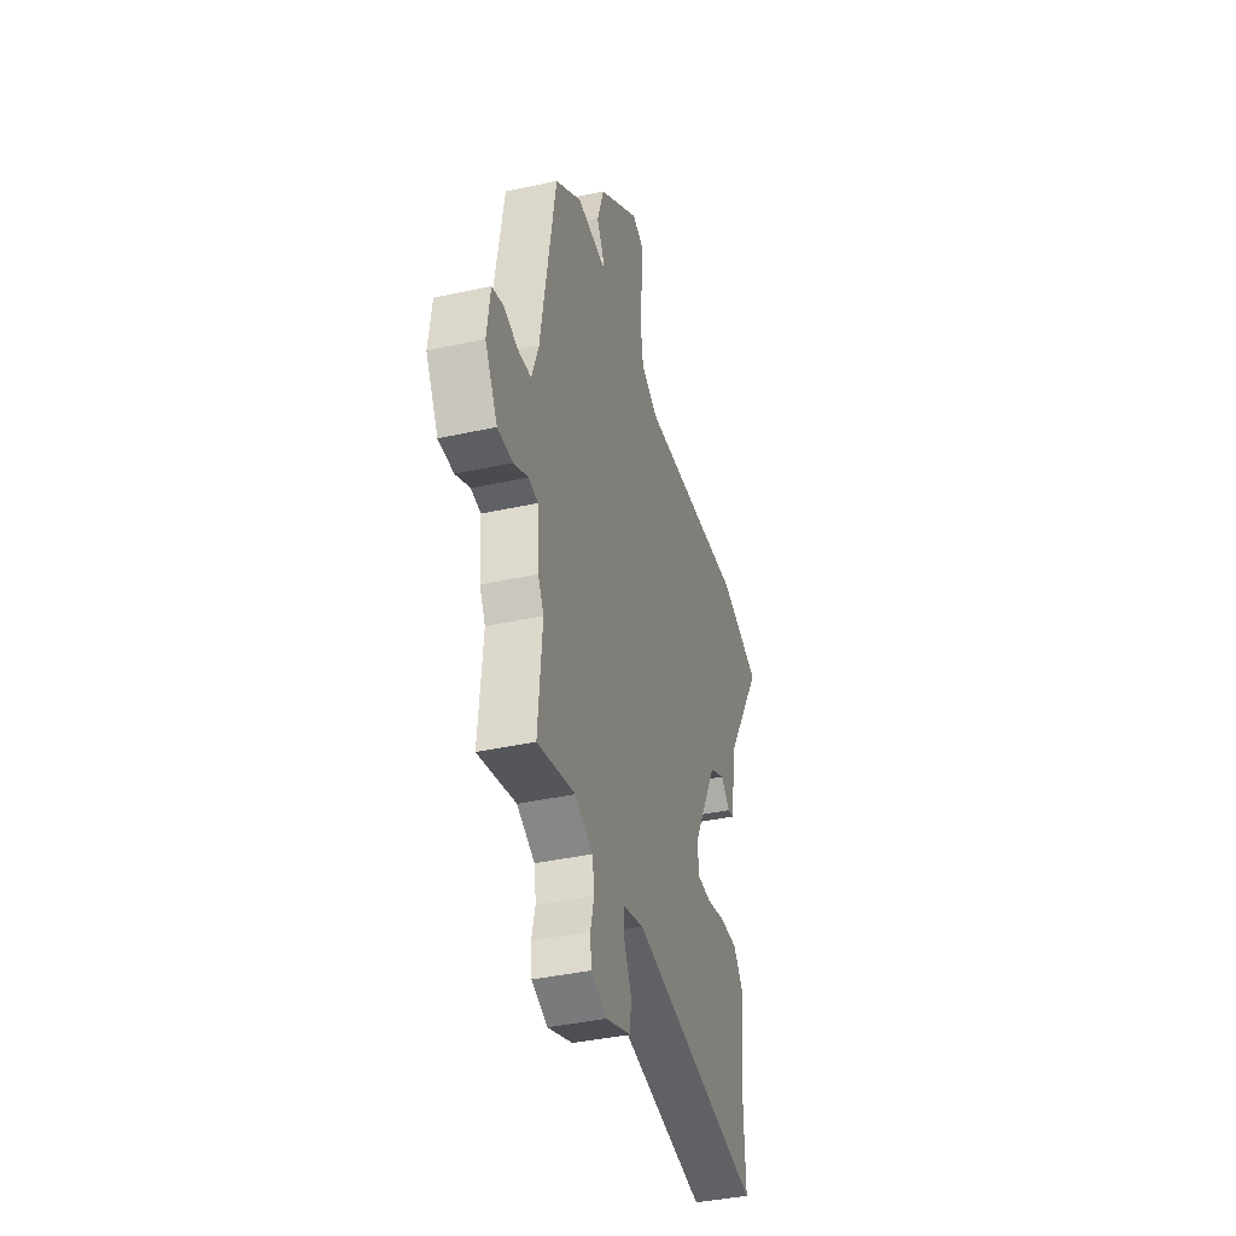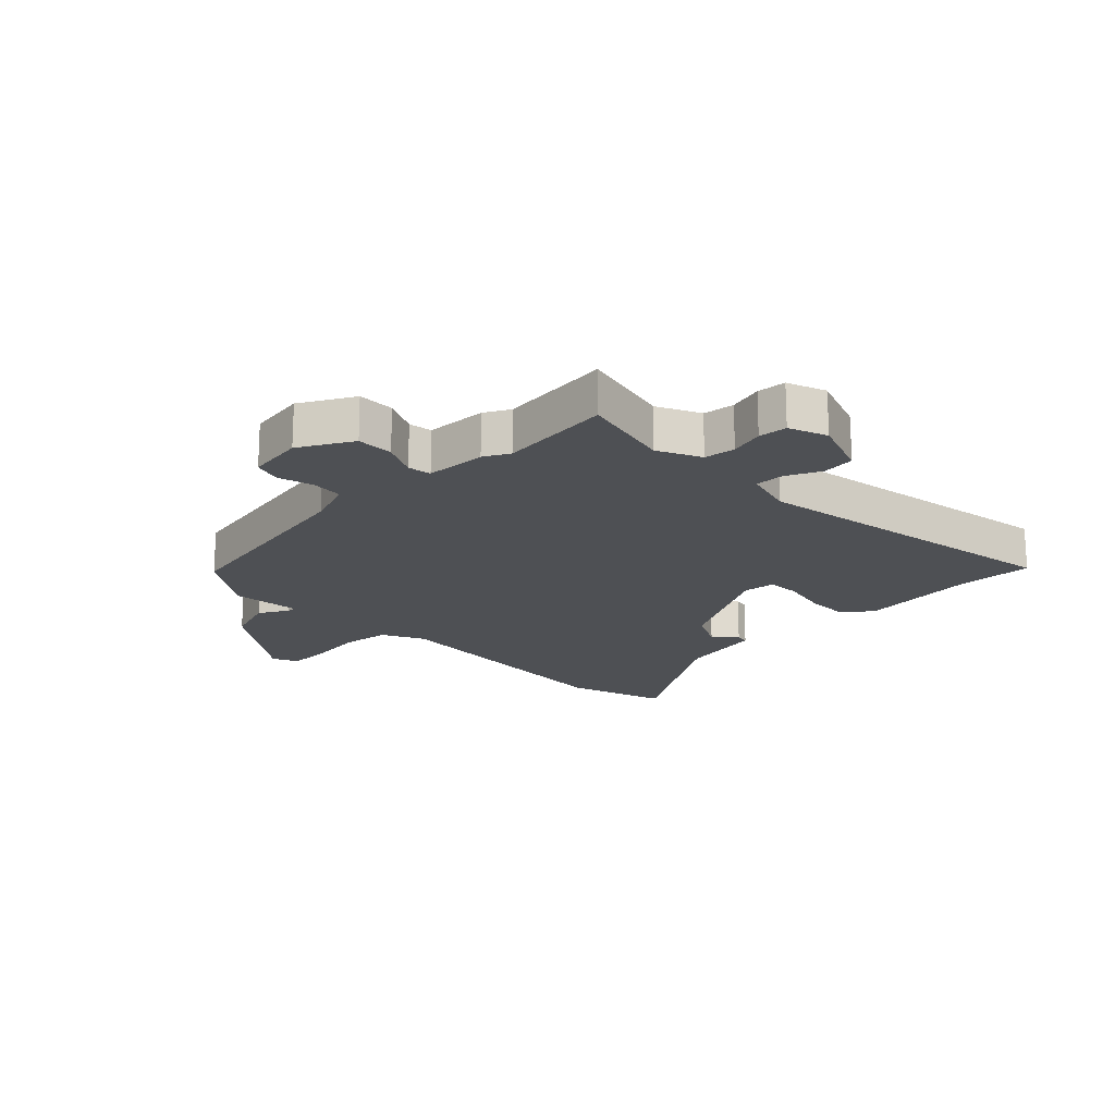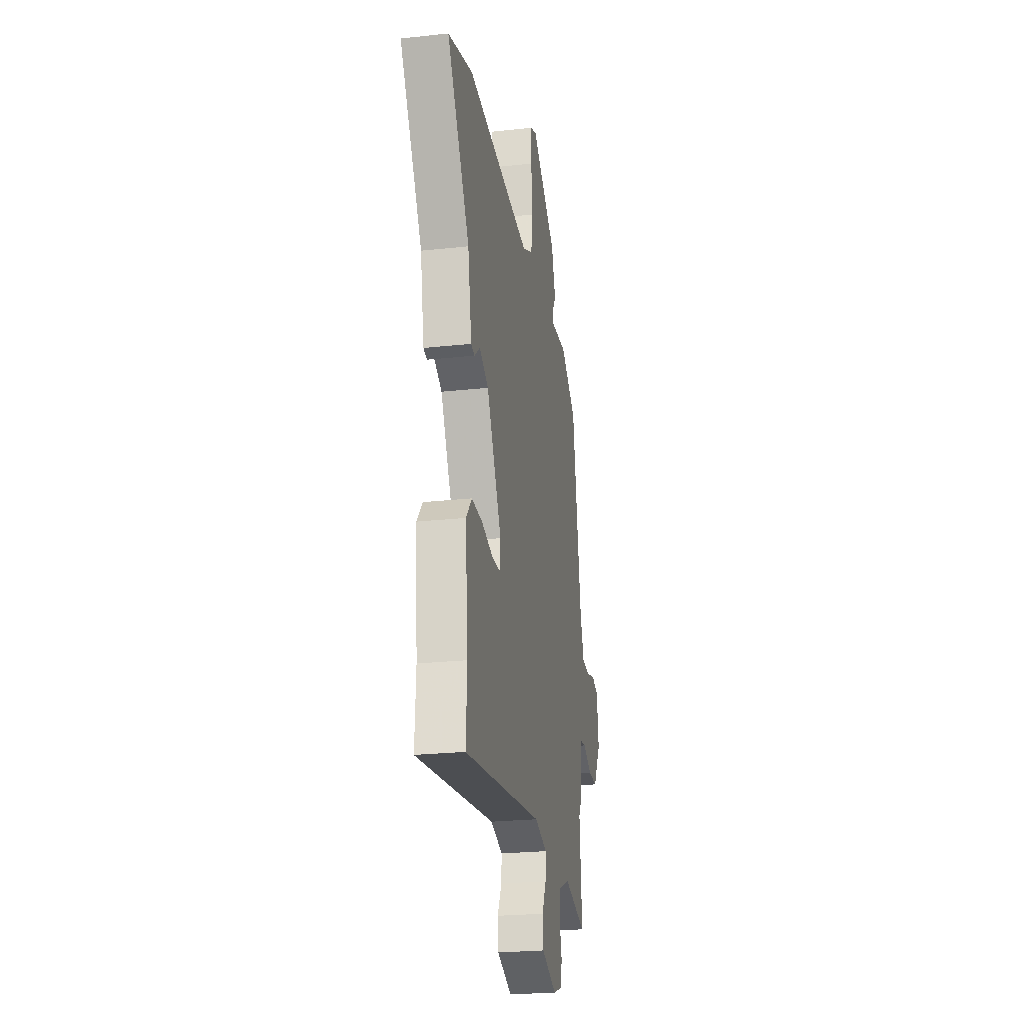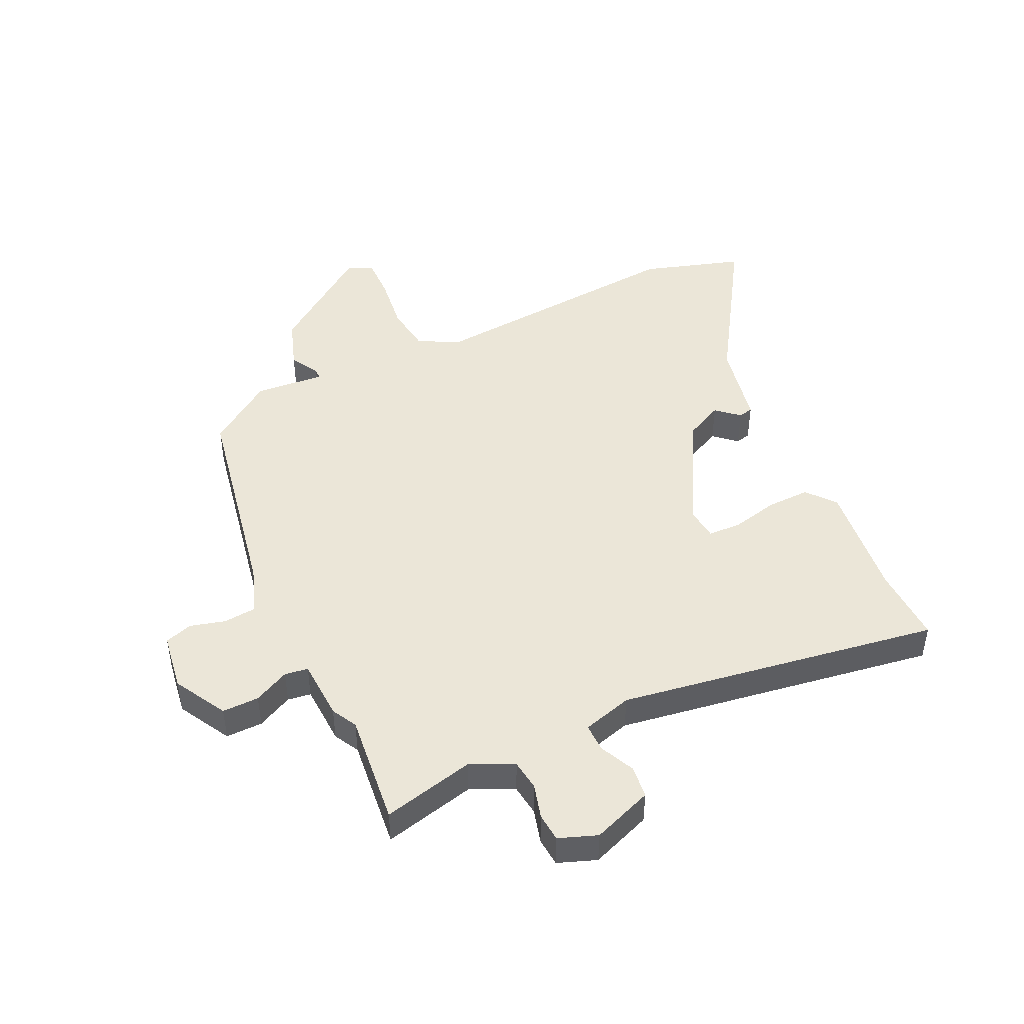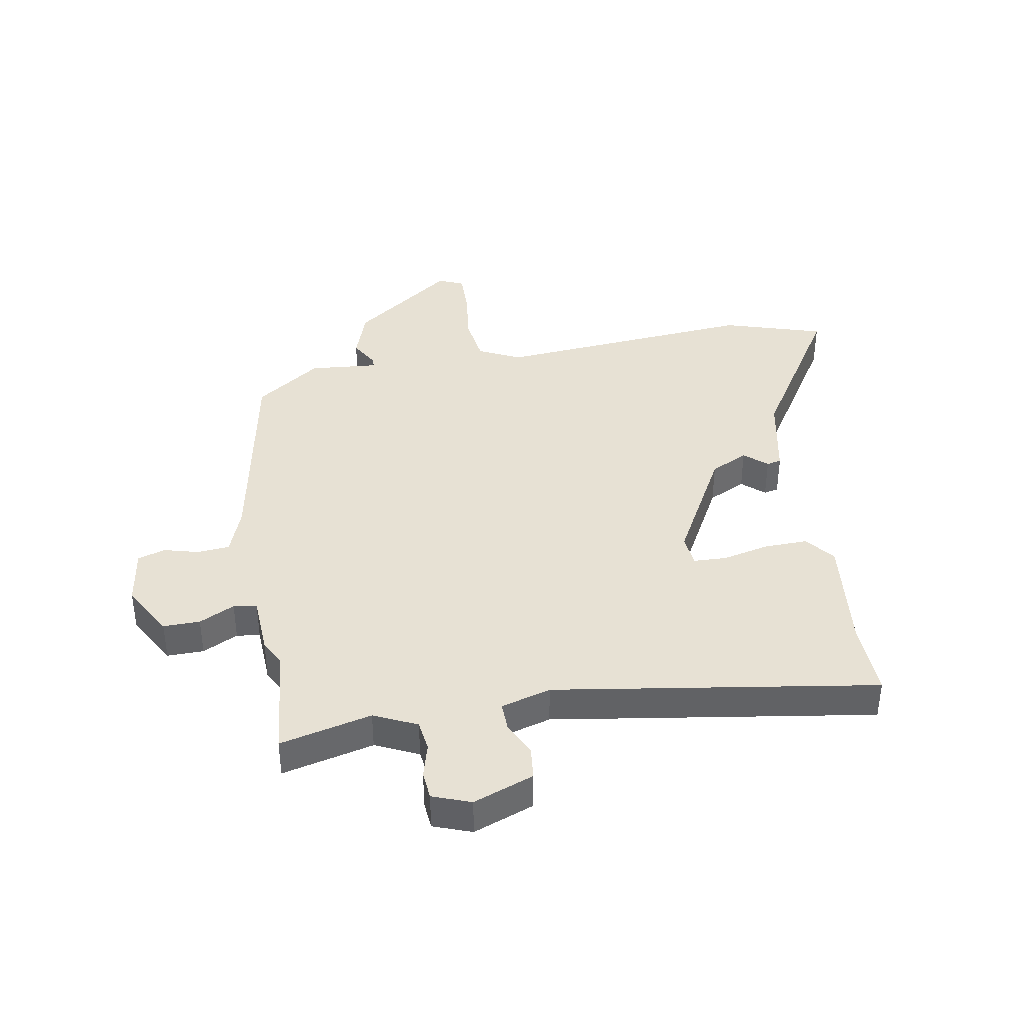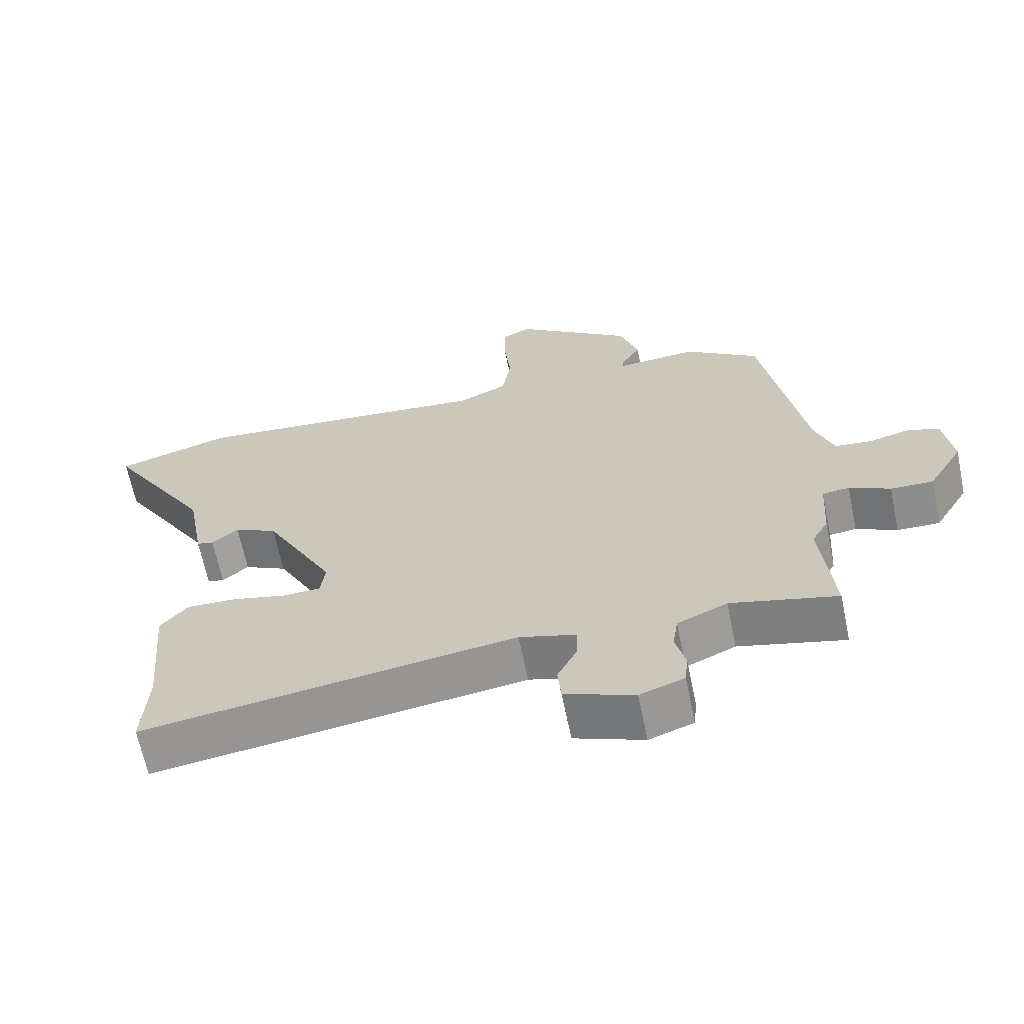
<metadata>
{"format":"obj","ext":"obj","renderer":"f3d","projection":"perspective","resolution":1024,"background":"white","views":[{"elev":-40.0,"azim":105.1,"up":"+Z"},{"elev":-18.5,"azim":135.8,"up":"+Y"},{"elev":-24.3,"azim":-79.7,"up":"+Z"},{"elev":46.4,"azim":155.9,"up":"+Y"},{"elev":39.5,"azim":171.1,"up":"+Y"},{"elev":-65.6,"azim":11.7,"up":"+Z"}]}
</metadata>
<code>
v 0.488 0.07 -0.362
v 0.505 0.07 -0.556
v 0.348 0.07 -0.515
v 0.274 0.07 -0.548
v 0.266 0.07 -0.601
v 0.281 0.07 -0.66
v 0.276 0.07 -0.709
v 0.21 0.07 -0.732
v 0.107 0.07 -0.691
v 0.102 0.07 -0.635
v 0.131 0.07 -0.576
v 0.133 0.07 -0.527
v 0.048 0.07 -0.501
v -0.504 0.07 -0.576
v -0.497 0.07 -0.444
v -0.515 0.07 -0.242
v -0.474 0.07 -0.194
v -0.401 0.07 -0.197
v -0.321 0.07 -0.217
v -0.264 0.07 -0.216
v -0.257 0.07 -0.161
v -0.36 0.07 0.037
v -0.424 0.07 0.07
v -0.463 0.07 0.037
v -0.488 0.07 0.043
v -0.514 0.07 0.189
v -0.671 0.07 0.45
v -0.499 0.07 0.5
v -0.05 0.07 0.454
v 0.022 0.07 0.488
v 0.035 0.07 0.57
v 0.025 0.07 0.666
v 0.025 0.07 0.739
v 0.069 0.07 0.757
v 0.242 0.07 0.625
v 0.27 0.07 0.538
v 0.241 0.07 0.489
v 0.241 0.07 0.472
v 0.36 0.07 0.48
v 0.47 0.07 0.399
v 0.531 0.07 0.033
v 0.559 0.07 -0.048
v 0.614 0.07 -0.054
v 0.674 0.07 -0.039
v 0.721 0.07 -0.055
v 0.734 0.07 -0.154
v 0.682 0.07 -0.243
v 0.619 0.07 -0.241
v 0.559 0.07 -0.21
v 0.519 0.07 -0.215
v 0.512 0.07 -0.319
v 0.488 0 -0.362
v 0.505 0 -0.556
v 0.348 0 -0.515
v 0.274 0 -0.548
v 0.266 0 -0.601
v 0.281 0 -0.66
v 0.276 0 -0.709
v 0.21 0 -0.732
v 0.107 0 -0.691
v 0.102 0 -0.635
v 0.131 0 -0.576
v 0.133 0 -0.527
v 0.048 0 -0.501
v -0.504 0 -0.576
v -0.497 0 -0.444
v -0.515 0 -0.242
v -0.474 0 -0.194
v -0.401 0 -0.197
v -0.321 0 -0.217
v -0.264 0 -0.216
v -0.257 0 -0.161
v -0.36 0 0.037
v -0.424 0 0.07
v -0.463 0 0.037
v -0.488 0 0.043
v -0.514 0 0.189
v -0.671 0 0.45
v -0.499 0 0.5
v -0.05 0 0.454
v 0.022 0 0.488
v 0.035 0 0.57
v 0.025 0 0.666
v 0.025 0 0.739
v 0.069 0 0.757
v 0.242 0 0.625
v 0.27 0 0.538
v 0.241 0 0.489
v 0.241 0 0.472
v 0.36 0 0.48
v 0.47 0 0.399
v 0.531 0 0.033
v 0.559 0 -0.048
v 0.614 0 -0.054
v 0.674 0 -0.039
v 0.721 0 -0.055
v 0.734 0 -0.154
v 0.682 0 -0.243
v 0.619 0 -0.241
v 0.559 0 -0.21
v 0.519 0 -0.215
v 0.512 0 -0.319
f 50 51 1
f 46 47 48 49
f 46 49 50
f 43 44 45 46
f 42 43 46 50
f 41 42 50
f 38 39 40 41
f 38 41 50 1
f 34 35 36 37
f 34 37 38
f 31 32 33 34
f 30 31 34 38
f 29 30 38 1
f 26 27 28 29
f 23 24 25 26
f 22 23 26 29
f 21 22 29 1
f 16 17 18 19
f 15 16 19 20
f 13 14 15 20
f 12 13 20 21
f 8 9 10 11
f 8 11 12
f 5 6 7 8
f 4 5 8 12
f 3 4 12 21
f 1 2 3 21
f 52 102 101
f 100 99 98 97
f 101 100 97
f 97 96 95 94
f 101 97 94 93
f 101 93 92
f 92 91 90 89
f 52 101 92 89
f 88 87 86 85
f 89 88 85
f 85 84 83 82
f 89 85 82 81
f 52 89 81 80
f 80 79 78 77
f 77 76 75 74
f 80 77 74 73
f 52 80 73 72
f 70 69 68 67
f 71 70 67 66
f 71 66 65 64
f 72 71 64 63
f 62 61 60 59
f 63 62 59
f 59 58 57 56
f 63 59 56 55
f 72 63 55 54
f 72 54 53 52
f 1 52 53 2
f 2 53 54 3
f 3 54 55 4
f 4 55 56 5
f 5 56 57 6
f 6 57 58 7
f 7 58 59 8
f 8 59 60 9
f 9 60 61 10
f 10 61 62 11
f 11 62 63 12
f 12 63 64 13
f 13 64 65 14
f 14 65 66 15
f 15 66 67 16
f 16 67 68 17
f 17 68 69 18
f 18 69 70 19
f 19 70 71 20
f 20 71 72 21
f 21 72 73 22
f 22 73 74 23
f 23 74 75 24
f 24 75 76 25
f 25 76 77 26
f 26 77 78 27
f 27 78 79 28
f 28 79 80 29
f 29 80 81 30
f 30 81 82 31
f 31 82 83 32
f 32 83 84 33
f 33 84 85 34
f 34 85 86 35
f 35 86 87 36
f 36 87 88 37
f 37 88 89 38
f 38 89 90 39
f 39 90 91 40
f 40 91 92 41
f 41 92 93 42
f 42 93 94 43
f 43 94 95 44
f 44 95 96 45
f 45 96 97 46
f 46 97 98 47
f 47 98 99 48
f 48 99 100 49
f 49 100 101 50
f 50 101 102 51
f 51 102 52 1

</code>
